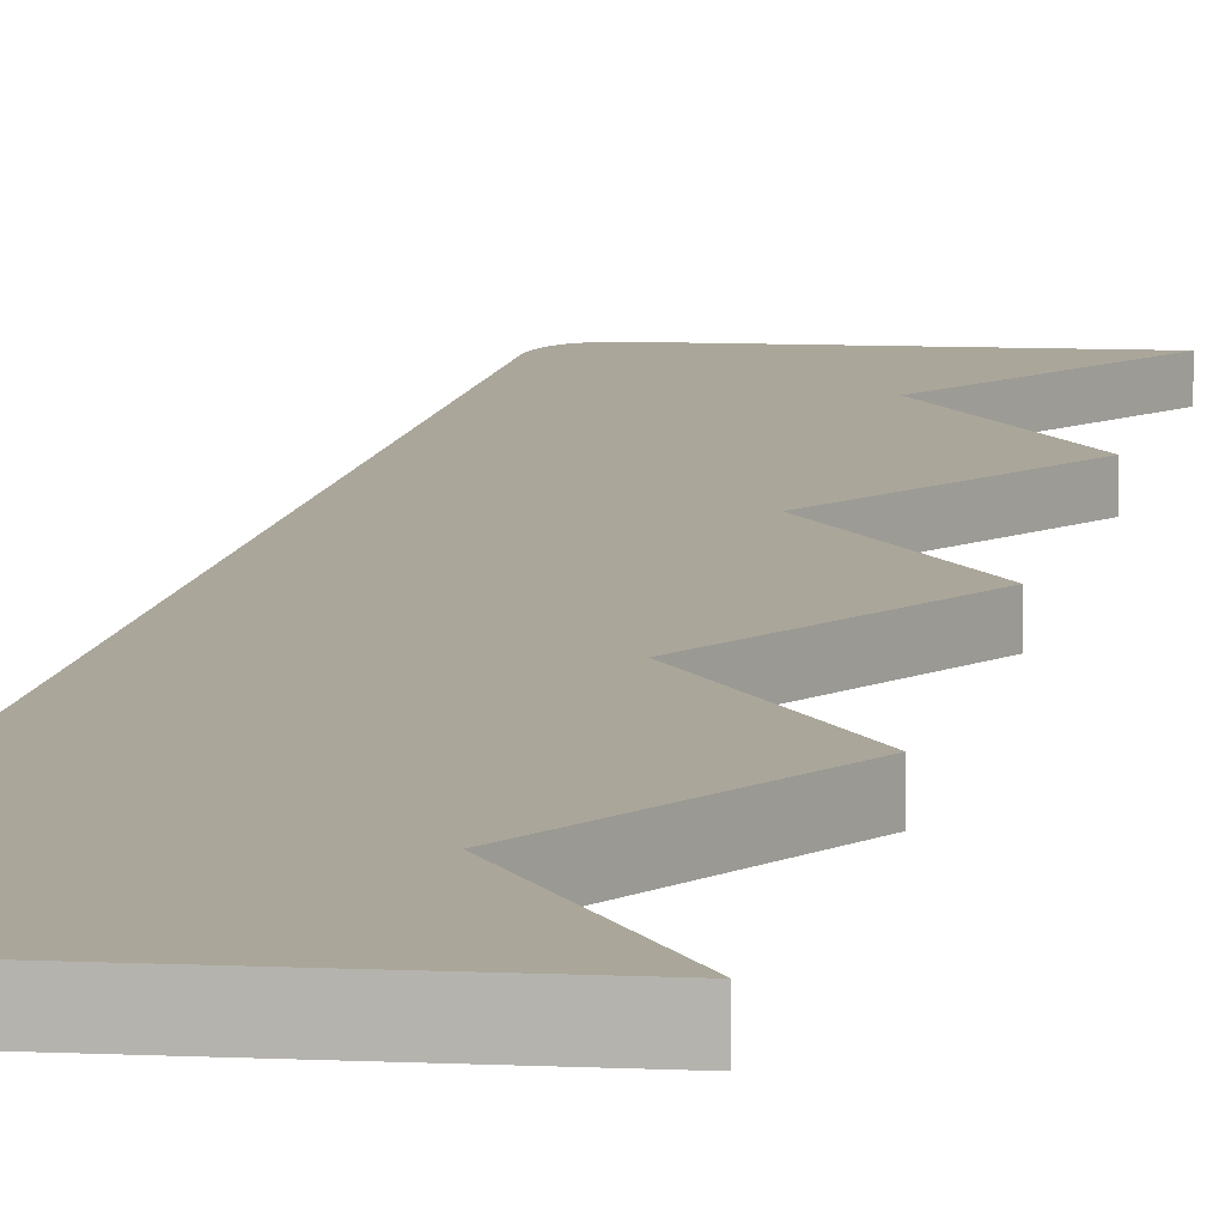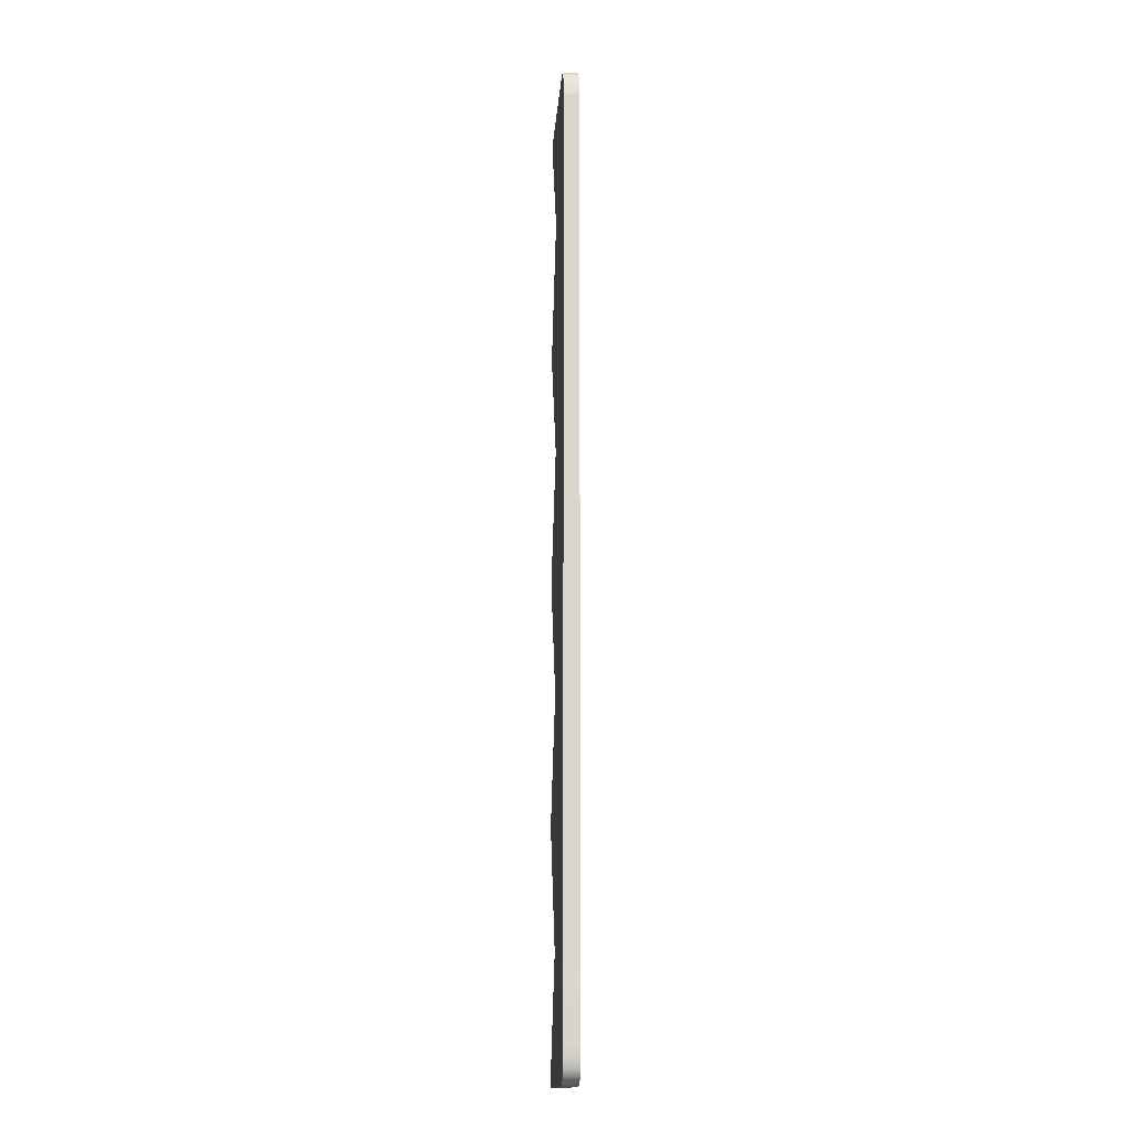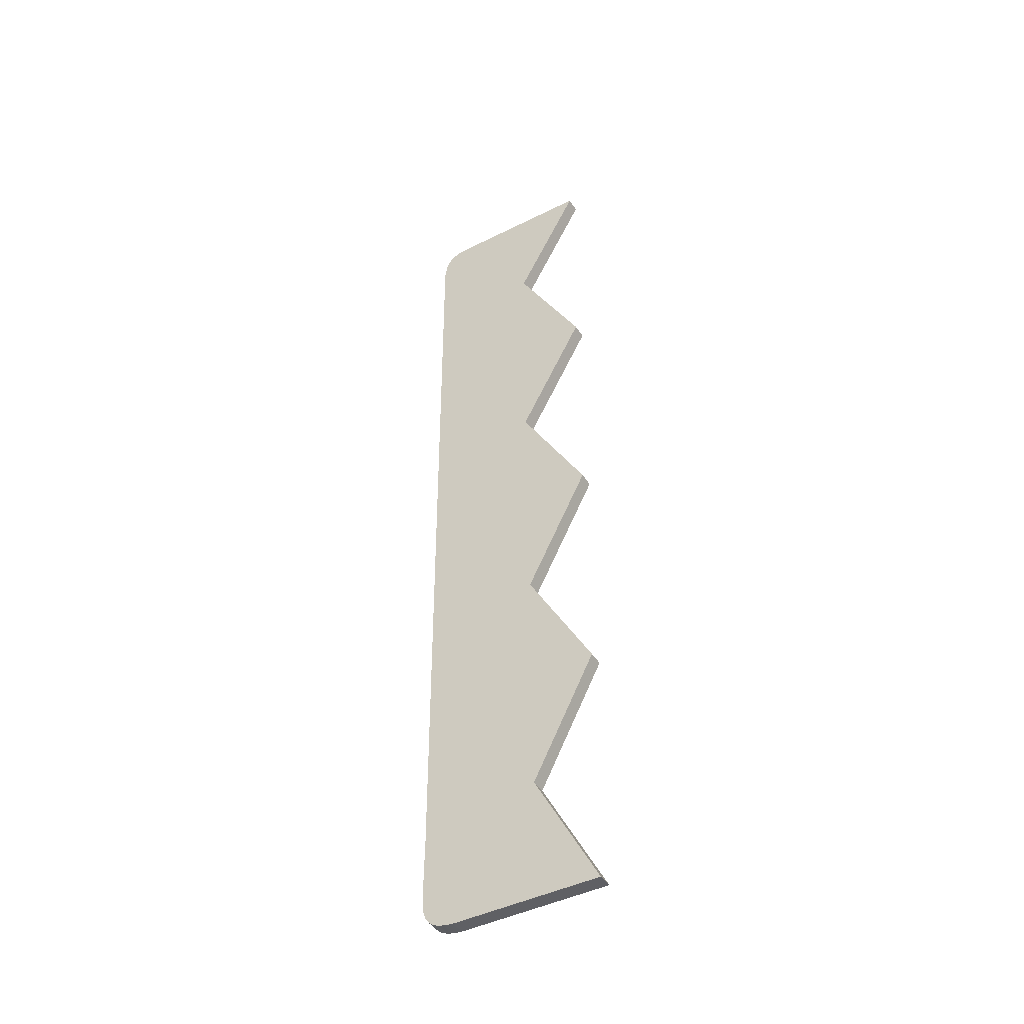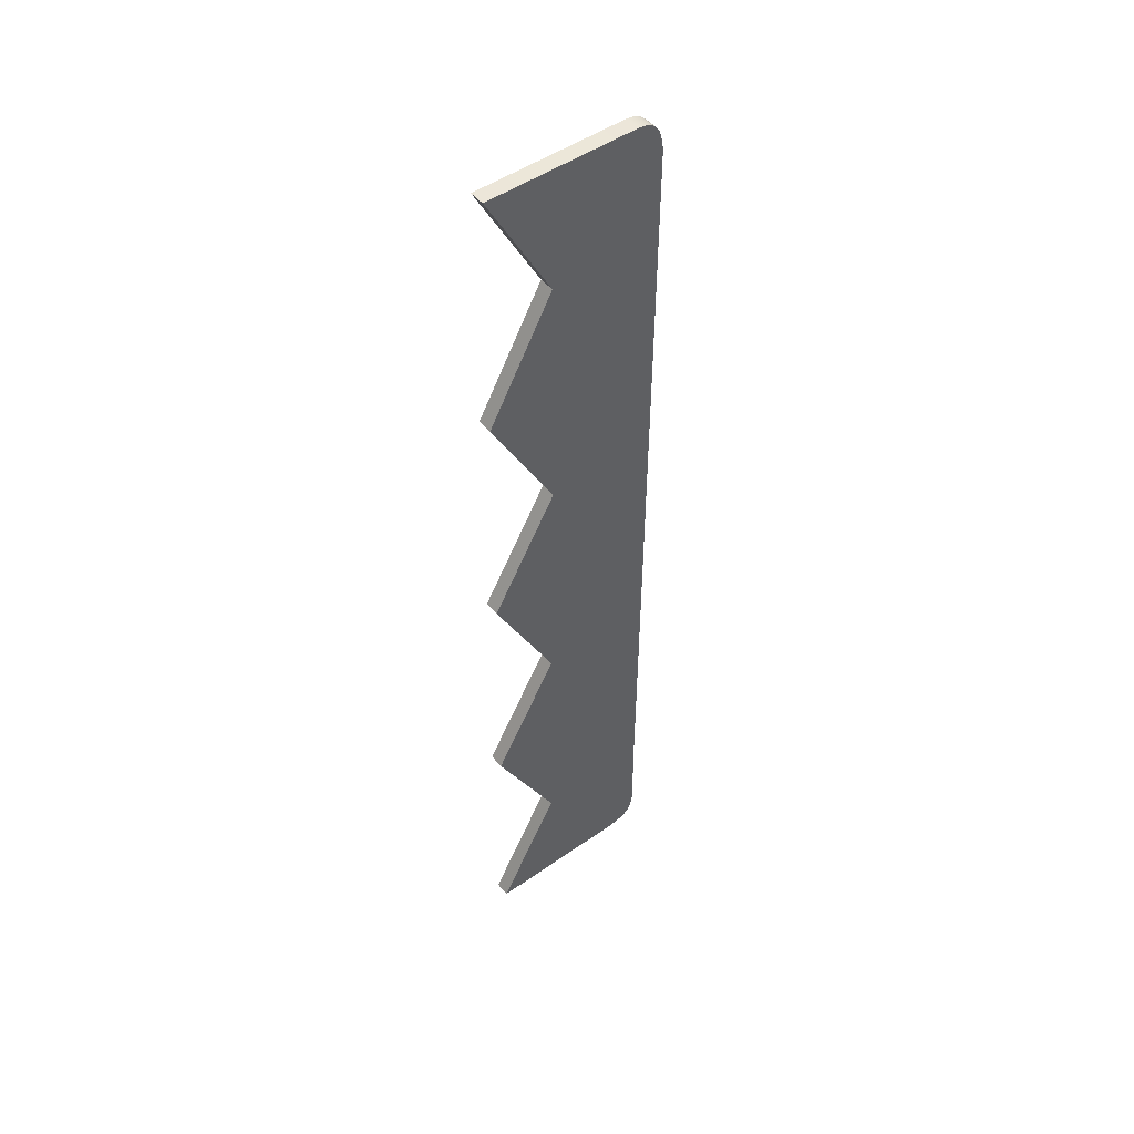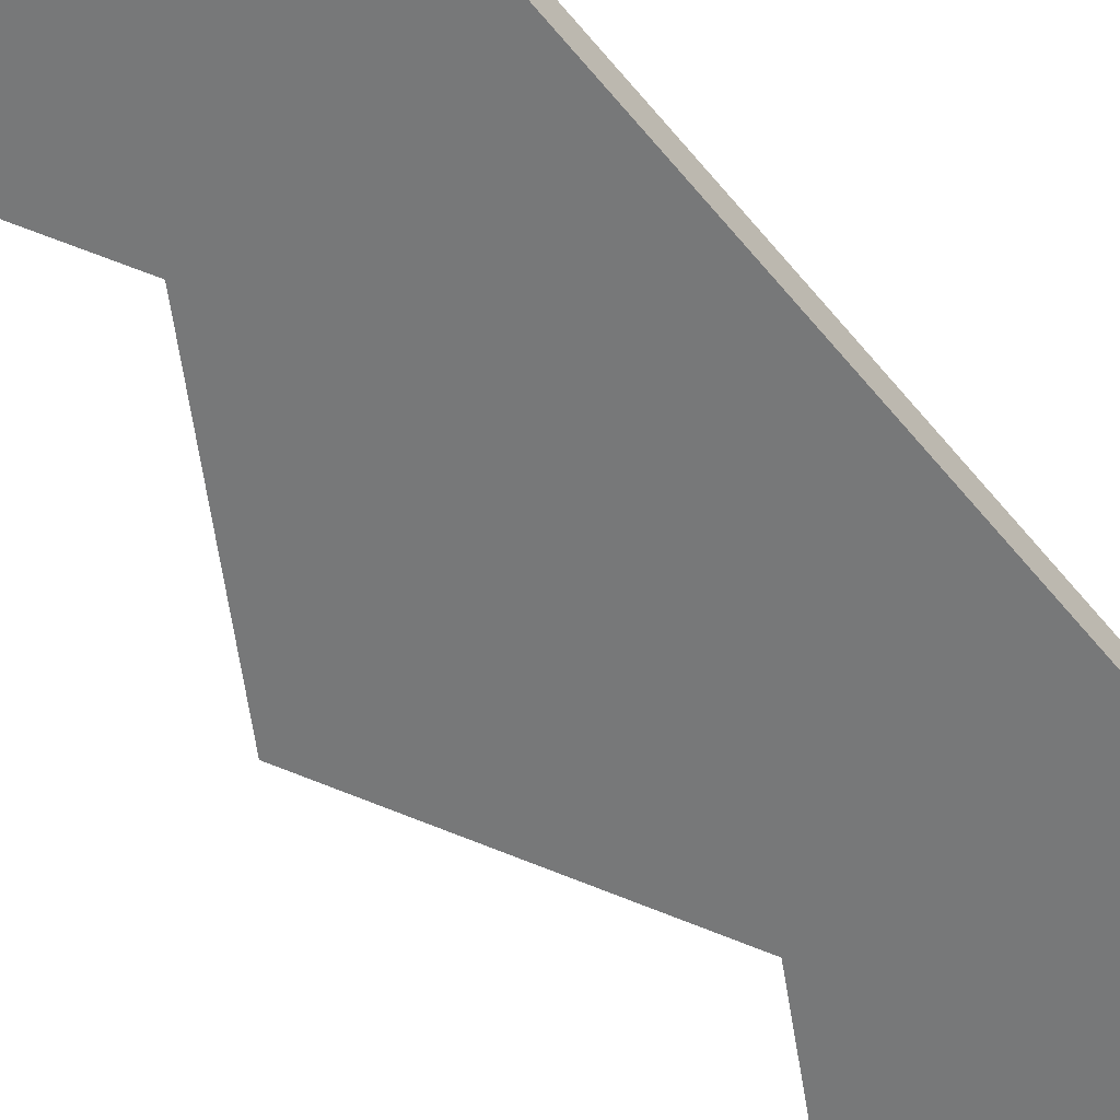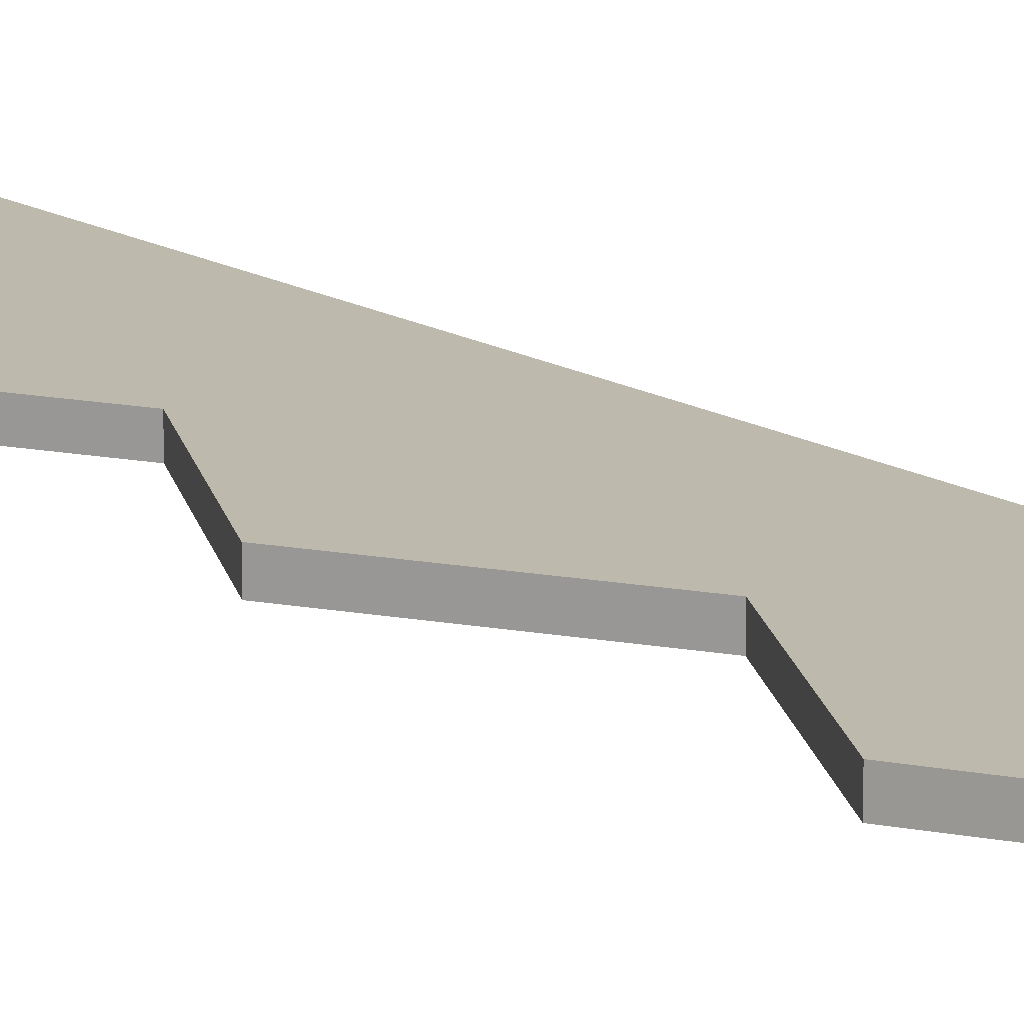
<metadata>
{"format":"obj","ext":"obj","renderer":"f3d","projection":"perspective","resolution":1024,"background":"white","views":[{"elev":7.8,"azim":-171.5,"up":"+Y"},{"elev":-15.2,"azim":86.1,"up":"+Z"},{"elev":-44.3,"azim":-149.8,"up":"+Z"},{"elev":48.9,"azim":-38.0,"up":"+Z"},{"elev":-57.3,"azim":38.0,"up":"+Y"},{"elev":15.0,"azim":-38.0,"up":"+Y"}]}
</metadata>
<code>
v  1.242 0 8.379
v  1.383 0 8.359
v  1.383 0.25 8.359
v  1.242 0.25 8.379
v  1.488 0 8.312
v  1.488 0.25 8.312
v  1.563 0 8.243
v  1.563 0.25 8.243
v  1.615 0 8.157
v  1.615 0.25 8.157
v  1.649 0 8.057
v  1.649 0.25 8.057
v  1.671 0 7.948
v  1.671 0.25 7.948
v  1.687 0 7.835
v  1.687 0.25 7.835
v  1.623 0 -5.906
v  1.623 0.25 -5.906
v  1.634 0 -6.929
v  1.634 0.25 -6.929
v  1.618 0 -7.123
v  1.618 0.25 -7.123
v  1.574 0 -7.266
v  1.574 0.25 -7.266
v  1.506 0 -7.365
v  1.506 0.25 -7.365
v  1.419 0 -7.43
v  1.419 0.25 -7.43
v  1.317 0 -7.468
v  1.317 0.25 -7.468
v  1.206 0 -7.49
v  1.206 0.25 -7.49
v  1.091 0 -7.502
v  1.091 0.25 -7.502
v  -1.324 0 -7.497
v  -1.324 0.25 -7.497
v  -0.2719 0 -5.514
v  -0.2719 0.25 -5.514
v  -1.324 0 -3.474
v  -1.324 0.25 -3.474
v  -0.2368 0 -1.538
v  -0.2368 0.25 -1.538
v  -1.284 0 0.4966
v  -1.284 0.25 0.4966
v  -0.1725 0 2.426
v  -0.1725 0.25 2.426
v  -1.266 0 4.426
v  -1.266 0.25 4.426
v  -0.1608 0 6.414
v  -0.1608 0.25 6.414
v  -1.237 0 8.384
v  -1.237 0.25 8.384
g Line010
f 1 2 3 4
f 2 5 6 3
f 5 7 8 6
f 7 9 10 8
f 9 11 12 10
f 11 13 14 12
f 13 15 16 14
f 15 17 18 16
f 17 19 20 18
f 19 21 22 20
f 21 23 24 22
f 23 25 26 24
f 25 27 28 26
f 27 29 30 28
f 29 31 32 30
f 31 33 34 32
f 33 35 36 34
f 35 37 38 36
f 37 39 40 38
f 39 41 42 40
f 41 43 44 42
f 43 45 46 44
f 45 47 48 46
f 47 49 50 48
f 49 51 52 50
f 51 1 4 52
f 49 2 1 51
f 33 31 37 35
f 49 7 5 2
f 49 11 9 7
f 49 15 13 11
f 49 45 17 15
f 29 27 37 31
f 25 23 37 27
f 21 19 37 23
f 17 45 37 19
f 45 49 47
f 41 37 45 43
f 41 39 37
f 50 52 4 3
f 34 36 38 32
f 50 3 6 8
f 50 8 10 12
f 50 12 14 16
f 50 16 18 46
f 30 32 38 28
f 26 28 38 24
f 22 24 38 20
f 18 20 38 46
f 46 48 50
f 42 44 46 38
f 42 38 40

</code>
